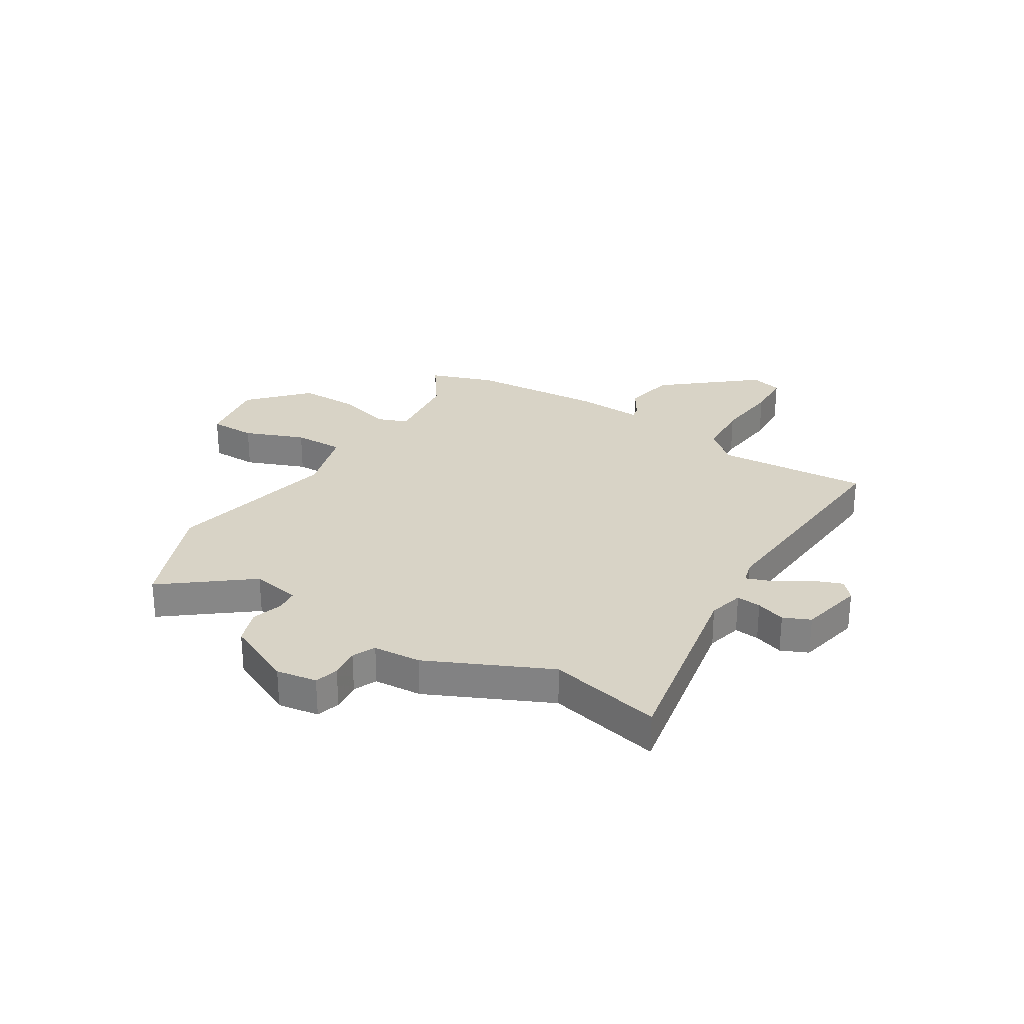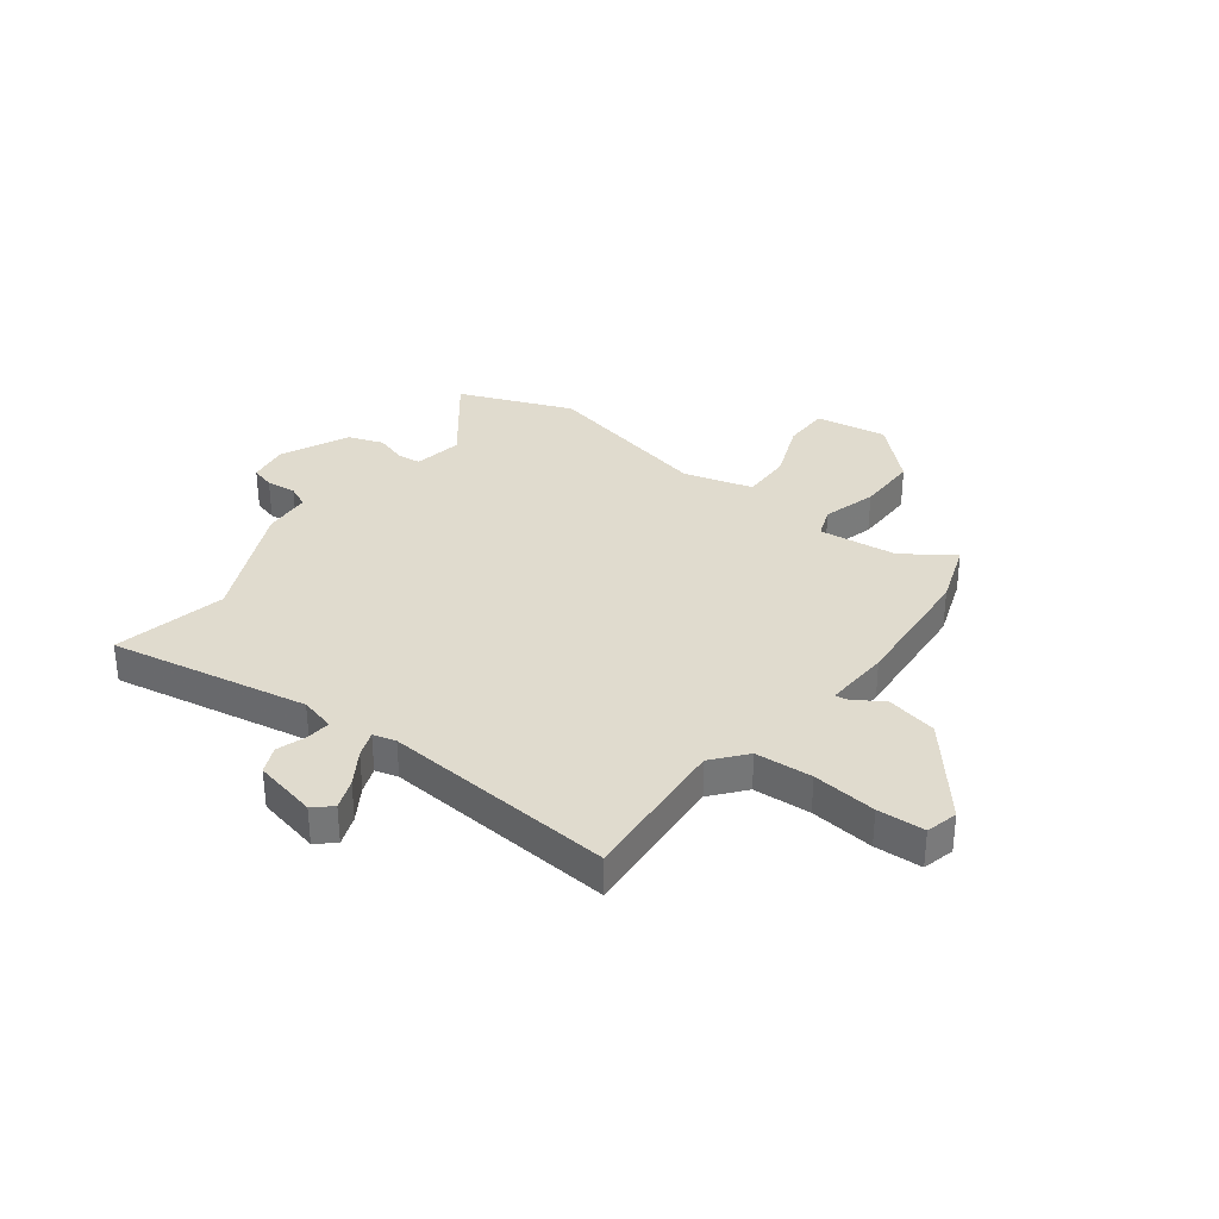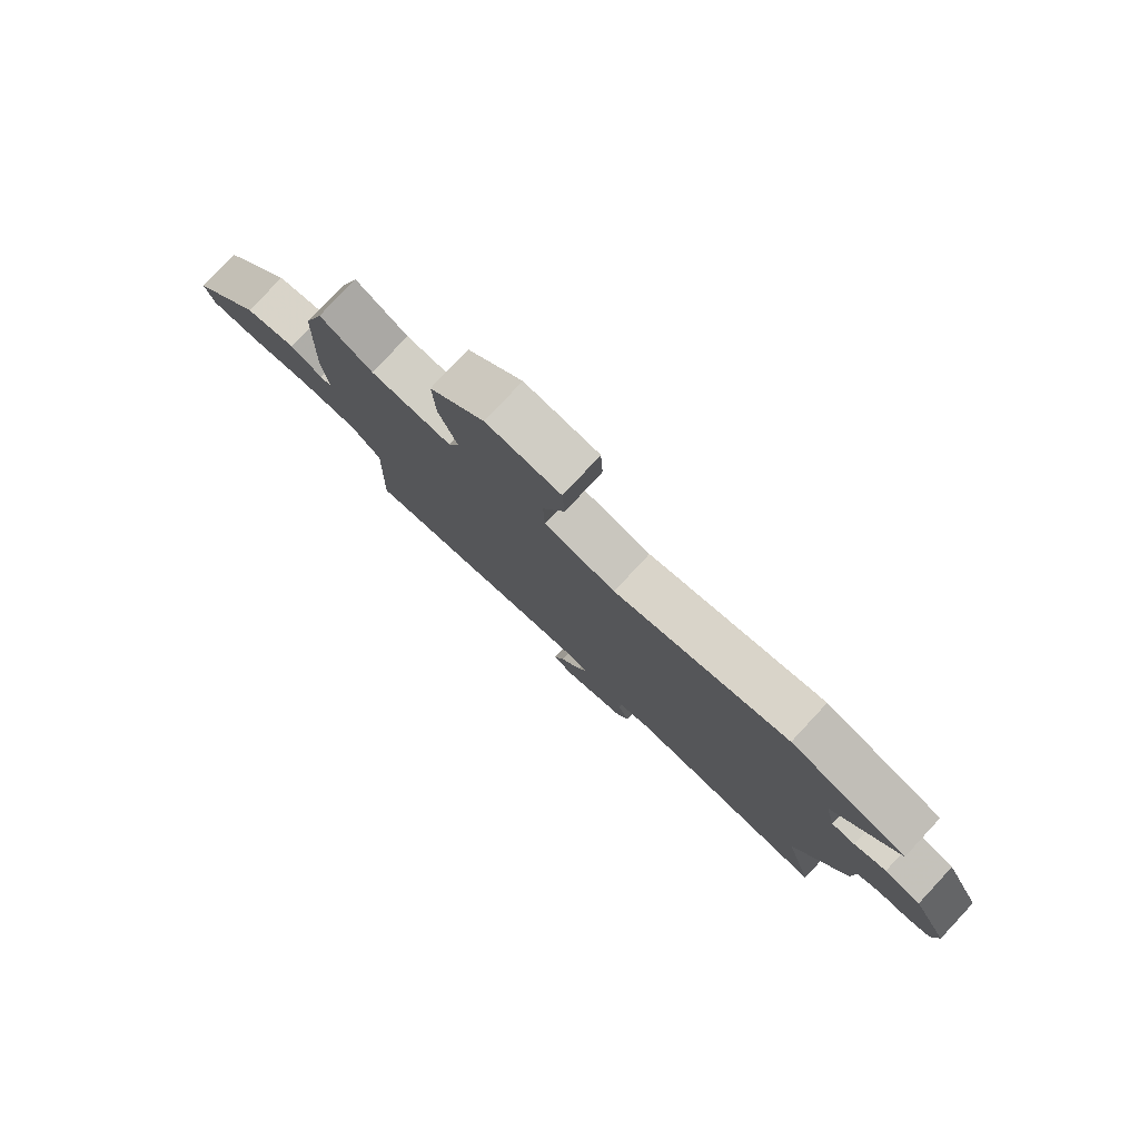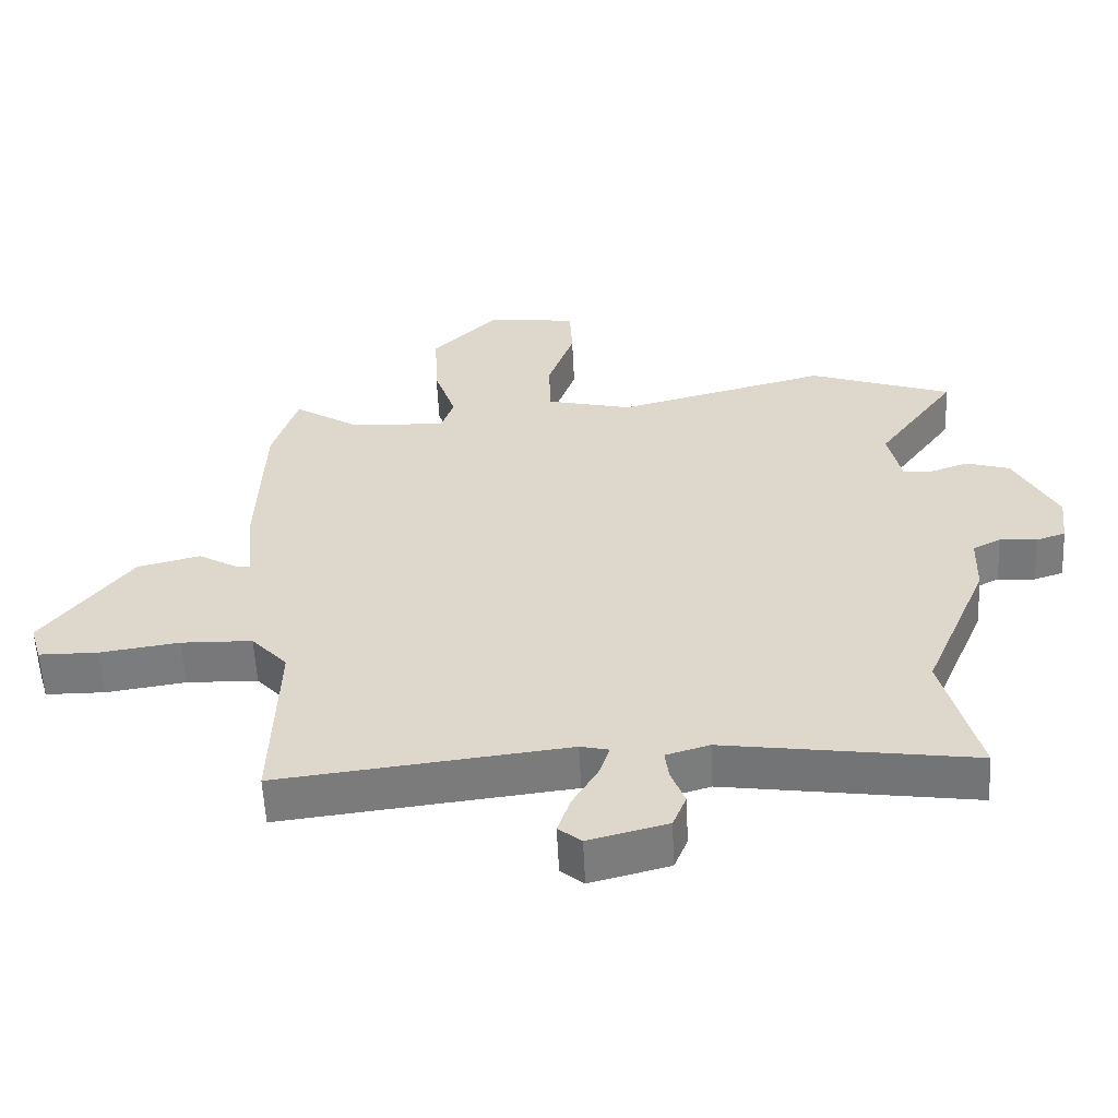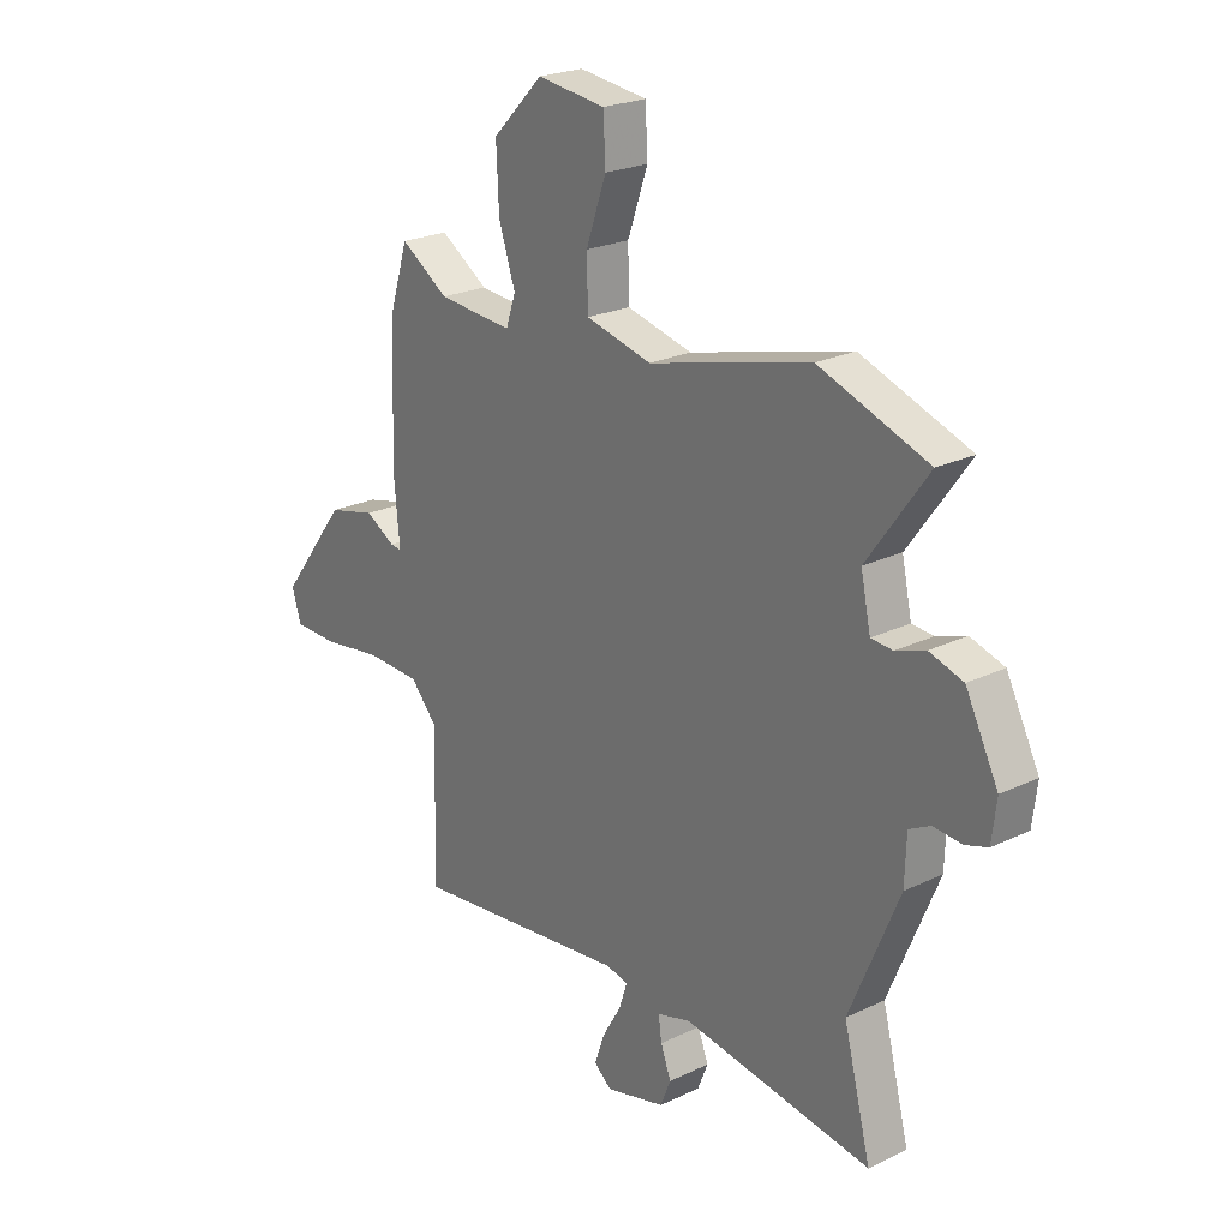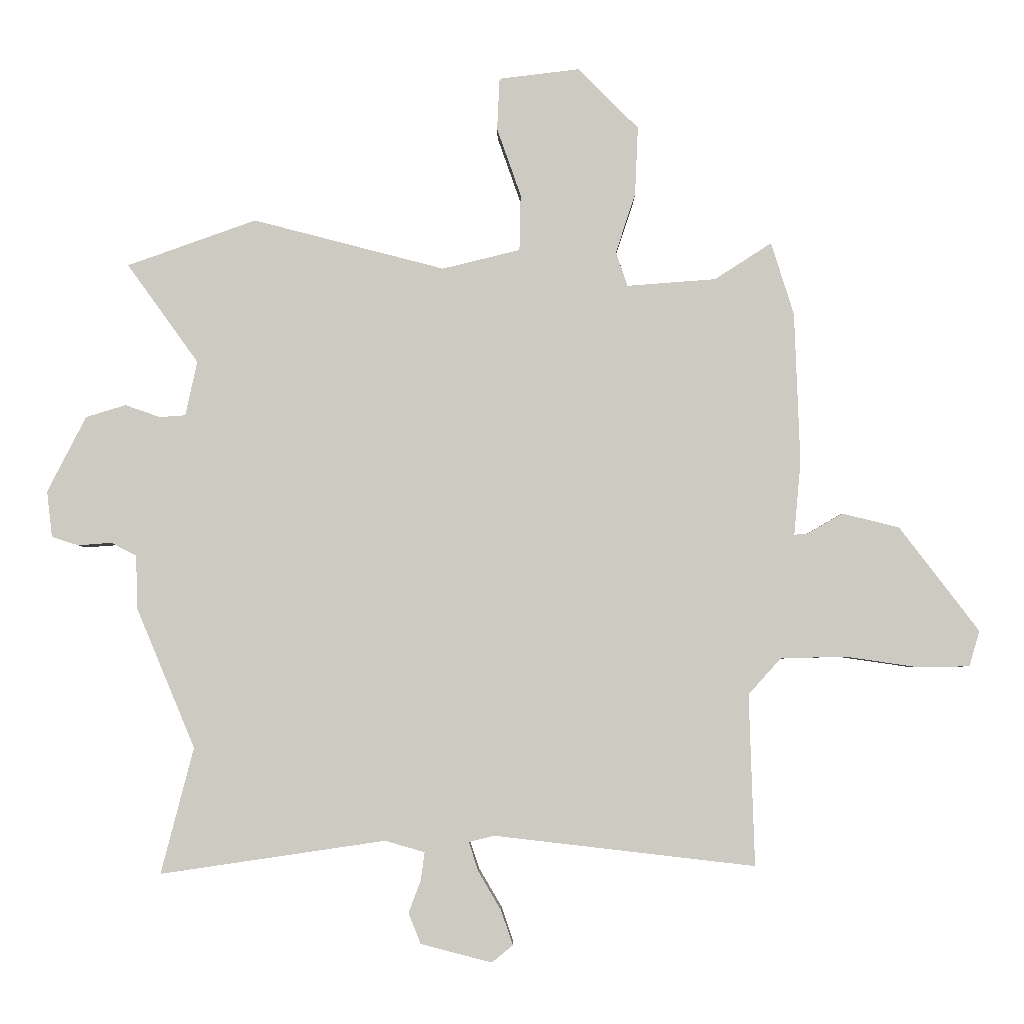
<metadata>
{"format":"obj","ext":"obj","renderer":"f3d","projection":"perspective","resolution":1024,"background":"white","views":[{"elev":28.1,"azim":119.6,"up":"+Y"},{"elev":33.6,"azim":-145.0,"up":"+Y"},{"elev":79.6,"azim":43.0,"up":"+Z"},{"elev":-57.8,"azim":2.8,"up":"+Z"},{"elev":23.2,"azim":50.9,"up":"+Z"},{"elev":-3.8,"azim":-179.7,"up":"+Z"}]}
</metadata>
<code>
v 0.36 0.07 0.55
v 0.57 0.07 0.475
v 0.454 0.07 0.314
v 0.473 0.07 0.225
v 0.515 0.07 0.222
v 0.572 0.07 0.242
v 0.637 0.07 0.222
v 0.7 0.07 0.099
v 0.691 0.07 0.024
v 0.648 0.07 0.01
v 0.593 0.07 0.014
v 0.552 0.07 -0.007
v 0.549 0.07 -0.095
v 0.454 0.07 -0.322
v 0.507 0.07 -0.527
v 0.14 0.07 -0.473
v 0.076 0.07 -0.492
v 0.082 0.07 -0.537
v 0.102 0.07 -0.59
v 0.082 0.07 -0.64
v -0.034 0.07 -0.67
v -0.068 0.07 -0.642
v -0.049 0.07 -0.586
v -0.012 0.07 -0.523
v 0.004 0.07 -0.475
v -0.038 0.07 -0.465
v -0.463 0.07 -0.514
v -0.454 0.07 -0.235
v -0.507 0.07 -0.176
v -0.612 0.07 -0.173
v -0.729 0.07 -0.19
v -0.816 0.07 -0.189
v -0.833 0.07 -0.131
v -0.703 0.07 0.039
v -0.61 0.07 0.062
v -0.553 0.07 0.029
v -0.531 0.07 0.027
v -0.542 0.07 0.147
v -0.533 0.07 0.393
v -0.496 0.07 0.511
v -0.403 0.07 0.451
v -0.258 0.07 0.44
v -0.239 0.07 0.496
v -0.271 0.07 0.593
v -0.276 0.07 0.705
v -0.178 0.07 0.804
v -0.046 0.07 0.788
v -0.042 0.07 0.703
v -0.081 0.07 0.592
v -0.079 0.07 0.5
v 0.048 0.07 0.469
v 0.36 0 0.55
v 0.57 0 0.475
v 0.454 0 0.314
v 0.473 0 0.225
v 0.515 0 0.222
v 0.572 0 0.242
v 0.637 0 0.222
v 0.7 0 0.099
v 0.691 0 0.024
v 0.648 0 0.01
v 0.593 0 0.014
v 0.552 0 -0.007
v 0.549 0 -0.095
v 0.454 0 -0.322
v 0.507 0 -0.527
v 0.14 0 -0.473
v 0.076 0 -0.492
v 0.082 0 -0.537
v 0.102 0 -0.59
v 0.082 0 -0.64
v -0.034 0 -0.67
v -0.068 0 -0.642
v -0.049 0 -0.586
v -0.012 0 -0.523
v 0.004 0 -0.475
v -0.038 0 -0.465
v -0.463 0 -0.514
v -0.454 0 -0.235
v -0.507 0 -0.176
v -0.612 0 -0.173
v -0.729 0 -0.19
v -0.816 0 -0.189
v -0.833 0 -0.131
v -0.703 0 0.039
v -0.61 0 0.062
v -0.553 0 0.029
v -0.531 0 0.027
v -0.542 0 0.147
v -0.533 0 0.393
v -0.496 0 0.511
v -0.403 0 0.451
v -0.258 0 0.44
v -0.239 0 0.496
v -0.271 0 0.593
v -0.276 0 0.705
v -0.178 0 0.804
v -0.046 0 0.788
v -0.042 0 0.703
v -0.081 0 0.592
v -0.079 0 0.5
v 0.048 0 0.469
f 46 47 48 49
f 46 49 50
f 43 44 45 46
f 43 46 50
f 42 43 50 51
f 38 39 40 41
f 37 38 41 42
f 33 34 35 36
f 33 36 37
f 30 31 32 33
f 29 30 33 37
f 28 29 37 42
f 26 27 28 42
f 21 22 23 24
f 21 24 25
f 18 19 20 21
f 17 18 21 25
f 16 17 25 26
f 14 15 16
f 12 13 14 16
f 8 9 10 11
f 8 11 12
f 5 6 7 8
f 4 5 8 12
f 51 1 2 3
f 51 3 4
f 16 26 42 51
f 4 12 16 51
f 100 99 98 97
f 101 100 97
f 97 96 95 94
f 101 97 94
f 102 101 94 93
f 92 91 90 89
f 93 92 89 88
f 87 86 85 84
f 88 87 84
f 84 83 82 81
f 88 84 81 80
f 93 88 80 79
f 93 79 78 77
f 75 74 73 72
f 76 75 72
f 72 71 70 69
f 76 72 69 68
f 77 76 68 67
f 67 66 65
f 67 65 64 63
f 62 61 60 59
f 63 62 59
f 59 58 57 56
f 63 59 56 55
f 54 53 52 102
f 55 54 102
f 102 93 77 67
f 102 67 63 55
f 1 52 53 2
f 2 53 54 3
f 3 54 55 4
f 4 55 56 5
f 5 56 57 6
f 6 57 58 7
f 7 58 59 8
f 8 59 60 9
f 9 60 61 10
f 10 61 62 11
f 11 62 63 12
f 12 63 64 13
f 13 64 65 14
f 14 65 66 15
f 15 66 67 16
f 16 67 68 17
f 17 68 69 18
f 18 69 70 19
f 19 70 71 20
f 20 71 72 21
f 21 72 73 22
f 22 73 74 23
f 23 74 75 24
f 24 75 76 25
f 25 76 77 26
f 26 77 78 27
f 27 78 79 28
f 28 79 80 29
f 29 80 81 30
f 30 81 82 31
f 31 82 83 32
f 32 83 84 33
f 33 84 85 34
f 34 85 86 35
f 35 86 87 36
f 36 87 88 37
f 37 88 89 38
f 38 89 90 39
f 39 90 91 40
f 40 91 92 41
f 41 92 93 42
f 42 93 94 43
f 43 94 95 44
f 44 95 96 45
f 45 96 97 46
f 46 97 98 47
f 47 98 99 48
f 48 99 100 49
f 49 100 101 50
f 50 101 102 51
f 51 102 52 1

</code>
